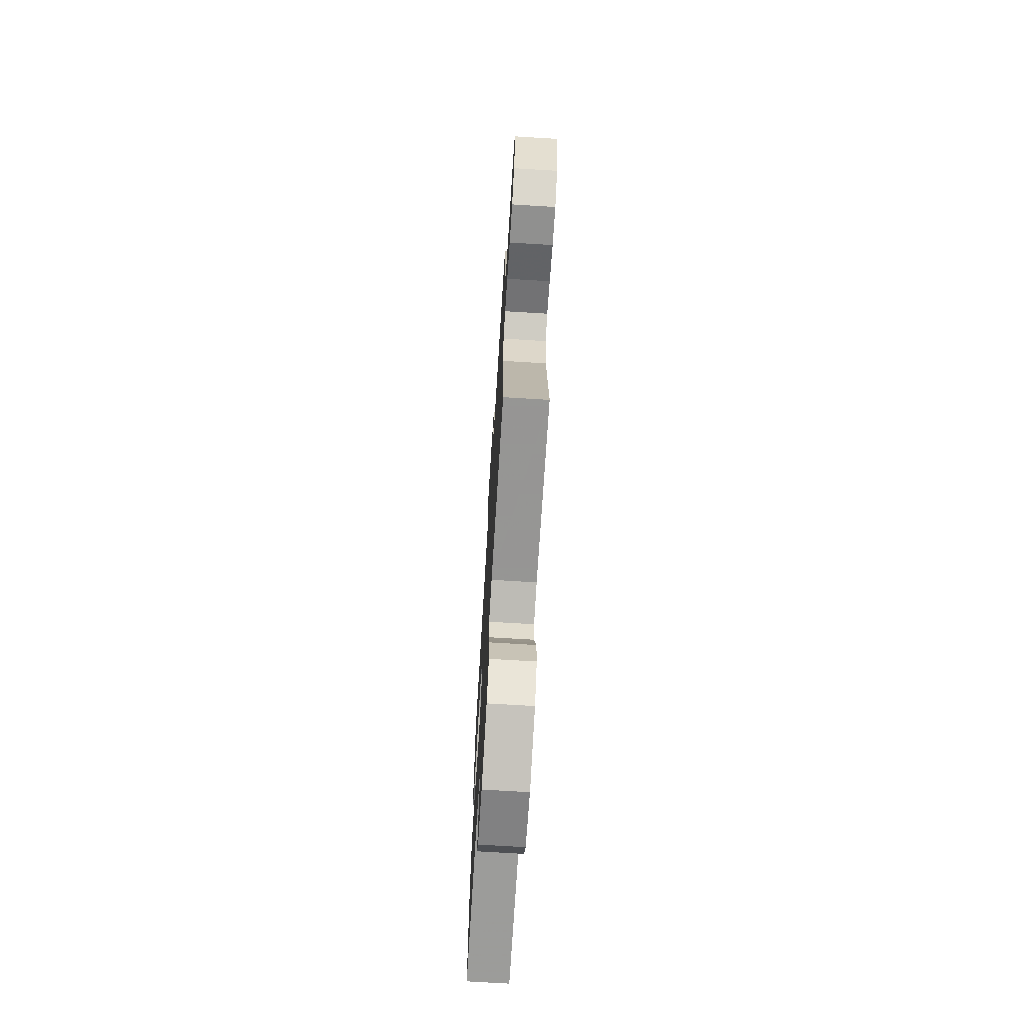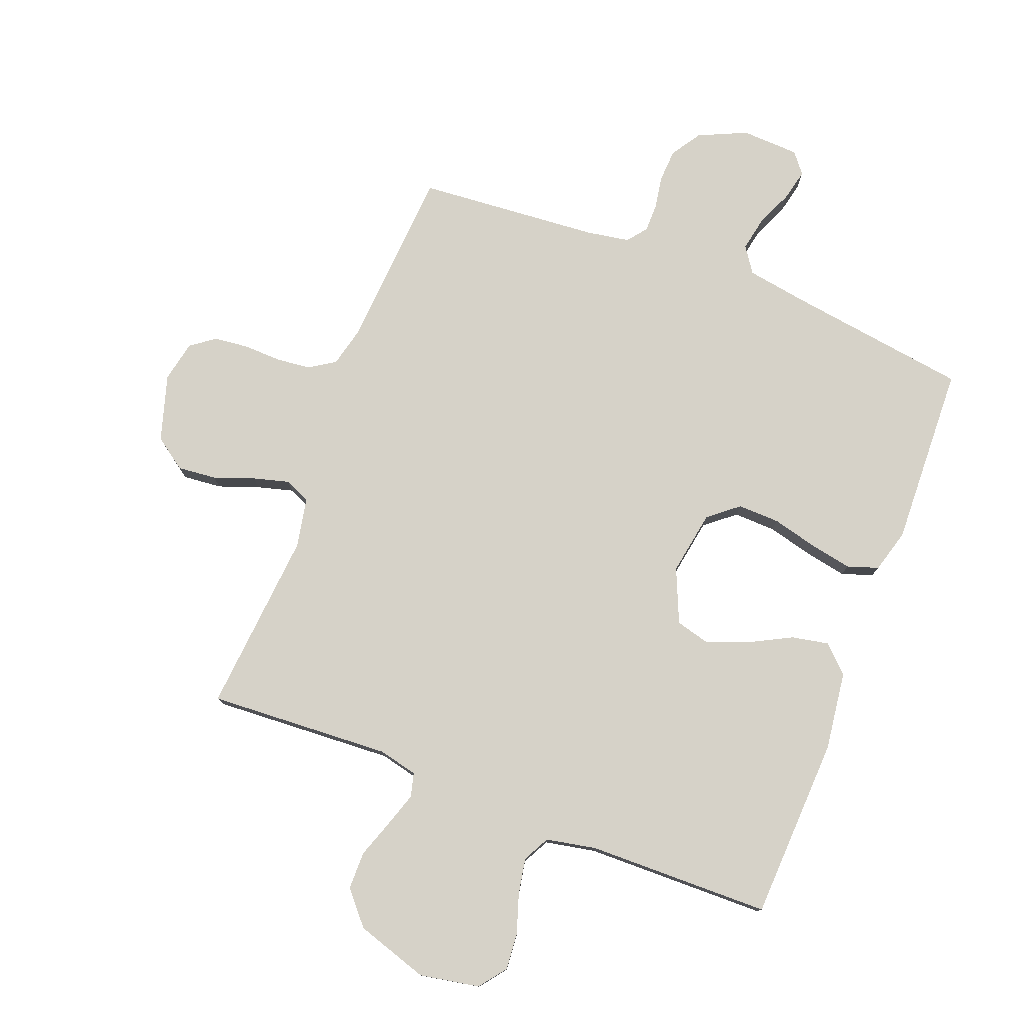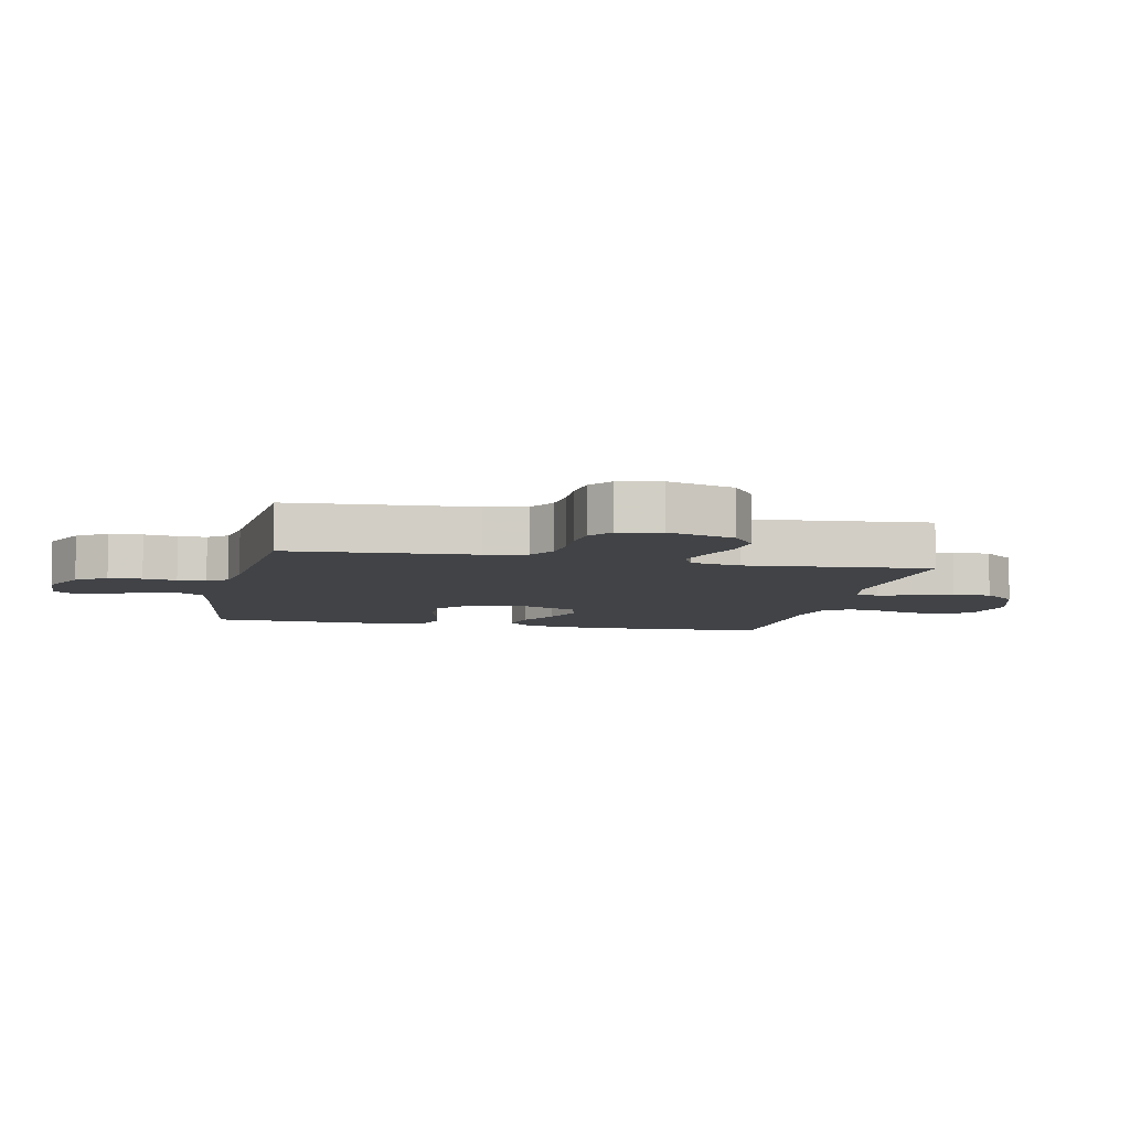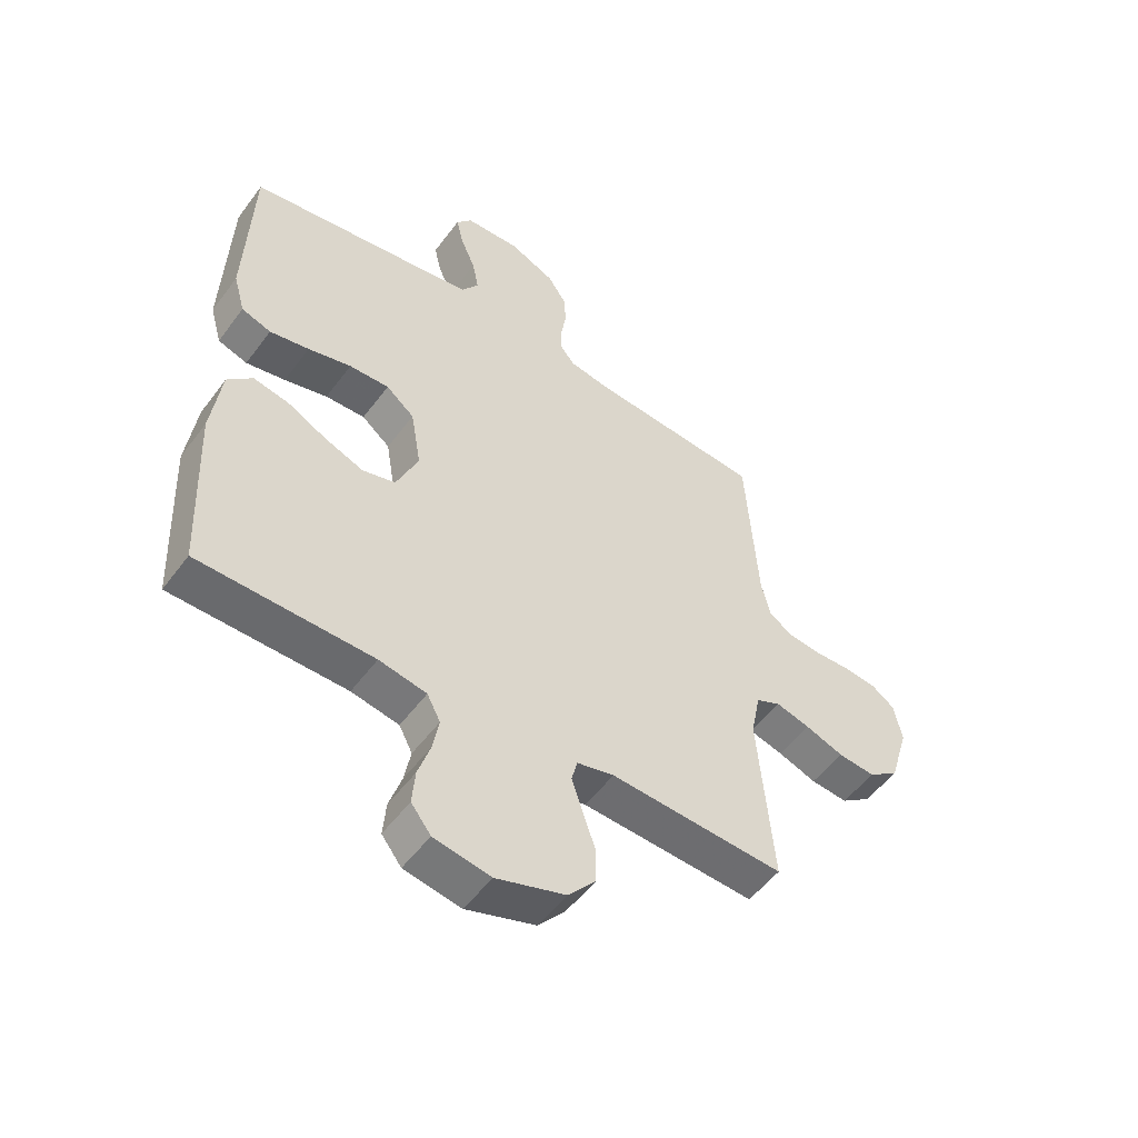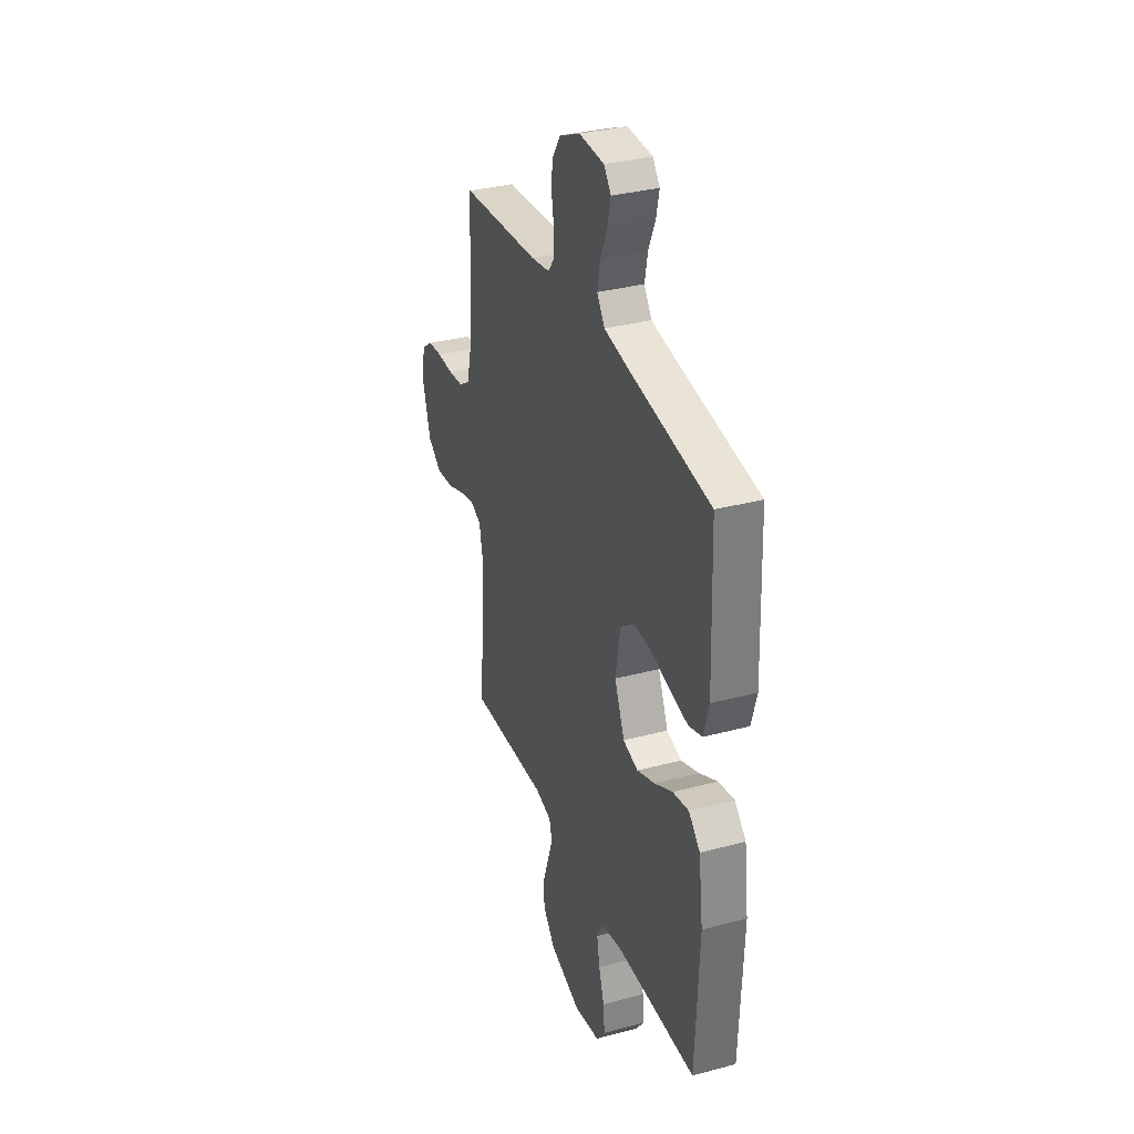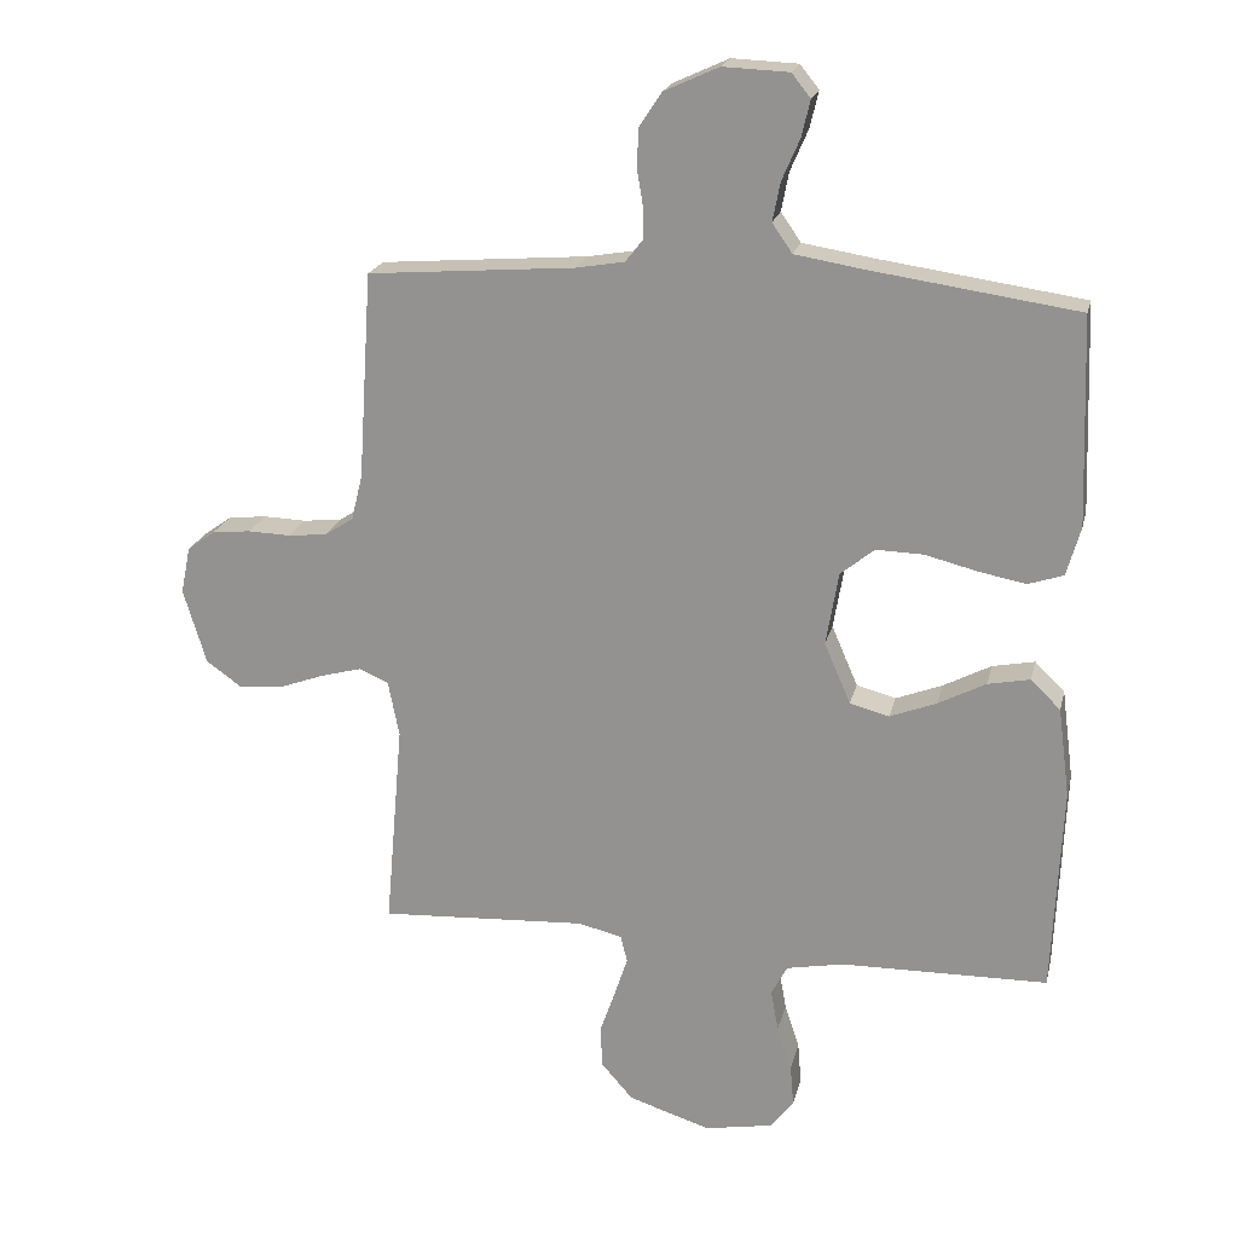
<metadata>
{"format":"obj","ext":"obj","renderer":"f3d","projection":"perspective","resolution":1024,"background":"white","views":[{"elev":-70.9,"azim":86.5,"up":"+Z"},{"elev":77.8,"azim":-158.9,"up":"+Y"},{"elev":-7.0,"azim":78.0,"up":"+Y"},{"elev":-52.5,"azim":-35.6,"up":"+Z"},{"elev":33.7,"azim":-109.9,"up":"+Z"},{"elev":20.6,"azim":-167.1,"up":"+Z"}]}
</metadata>
<code>
v -0.5 0.07 -0.5
v -0.513 0.07 -0.2
v -0.496 0.07 -0.071
v -0.453 0.07 -0.029
v -0.392 0.07 -0.041
v -0.323 0.07 -0.077
v -0.256 0.07 -0.103
v -0.199 0.07 -0.088
v -0.161 0.07 0
v -0.179 0.07 0.106
v -0.228 0.07 0.146
v -0.297 0.07 0.144
v -0.372 0.07 0.125
v -0.44 0.07 0.112
v -0.491 0.07 0.129
v -0.511 0.07 0.2
v -0.5 0.07 0.5
v -0.2 0.07 0.543
v -0.102 0.07 0.559
v -0.073 0.07 0.601
v -0.084 0.07 0.657
v -0.11 0.07 0.717
v -0.122 0.07 0.769
v -0.095 0.07 0.803
v 0 0.07 0.807
v 0.079 0.07 0.771
v 0.111 0.07 0.722
v 0.114 0.07 0.668
v 0.105 0.07 0.614
v 0.105 0.07 0.568
v 0.13 0.07 0.536
v 0.2 0.07 0.524
v 0.5 0.07 0.5
v 0.52 0.07 0.2
v 0.536 0.07 0.134
v 0.578 0.07 0.107
v 0.634 0.07 0.101
v 0.696 0.07 0.103
v 0.752 0.07 0.097
v 0.792 0.07 0.068
v 0.806 0.07 0
v 0.773 0.07 -0.109
v 0.721 0.07 -0.146
v 0.657 0.07 -0.14
v 0.591 0.07 -0.116
v 0.532 0.07 -0.1
v 0.49 0.07 -0.119
v 0.474 0.07 -0.2
v 0.5 0.07 -0.5
v 0.2 0.07 -0.483
v 0.136 0.07 -0.498
v 0.126 0.07 -0.537
v 0.144 0.07 -0.592
v 0.166 0.07 -0.655
v 0.166 0.07 -0.718
v 0.119 0.07 -0.772
v 0 0.07 -0.81
v -0.098 0.07 -0.792
v -0.132 0.07 -0.748
v -0.127 0.07 -0.688
v -0.106 0.07 -0.624
v -0.095 0.07 -0.565
v -0.118 0.07 -0.521
v -0.2 0.07 -0.505
v -0.5 0 -0.5
v -0.513 0 -0.2
v -0.496 0 -0.071
v -0.453 0 -0.029
v -0.392 0 -0.041
v -0.323 0 -0.077
v -0.256 0 -0.103
v -0.199 0 -0.088
v -0.161 0 0
v -0.179 0 0.106
v -0.228 0 0.146
v -0.297 0 0.144
v -0.372 0 0.125
v -0.44 0 0.112
v -0.491 0 0.129
v -0.511 0 0.2
v -0.5 0 0.5
v -0.2 0 0.543
v -0.102 0 0.559
v -0.073 0 0.601
v -0.084 0 0.657
v -0.11 0 0.717
v -0.122 0 0.769
v -0.095 0 0.803
v 0 0 0.807
v 0.079 0 0.771
v 0.111 0 0.722
v 0.114 0 0.668
v 0.105 0 0.614
v 0.105 0 0.568
v 0.13 0 0.536
v 0.2 0 0.524
v 0.5 0 0.5
v 0.52 0 0.2
v 0.536 0 0.134
v 0.578 0 0.107
v 0.634 0 0.101
v 0.696 0 0.103
v 0.752 0 0.097
v 0.792 0 0.068
v 0.806 0 0
v 0.773 0 -0.109
v 0.721 0 -0.146
v 0.657 0 -0.14
v 0.591 0 -0.116
v 0.532 0 -0.1
v 0.49 0 -0.119
v 0.474 0 -0.2
v 0.5 0 -0.5
v 0.2 0 -0.483
v 0.136 0 -0.498
v 0.126 0 -0.537
v 0.144 0 -0.592
v 0.166 0 -0.655
v 0.166 0 -0.718
v 0.119 0 -0.772
v 0 0 -0.81
v -0.098 0 -0.792
v -0.132 0 -0.748
v -0.127 0 -0.688
v -0.106 0 -0.624
v -0.095 0 -0.565
v -0.118 0 -0.521
v -0.2 0 -0.505
f 59 60 61
f 58 59 61
f 57 58 61
f 56 57 61
f 55 56 61
f 54 55 61
f 53 54 61
f 52 53 61 62
f 51 52 62 63
f 48 49 50
f 51 63 64
f 50 51 64
f 48 50 64
f 47 48 64
f 43 44 45
f 42 43 45
f 41 42 45
f 40 41 45
f 39 40 45
f 38 39 45
f 37 38 45
f 36 37 45 46
f 35 36 46 47
f 32 33 34
f 35 47 64
f 34 35 64
f 32 34 64
f 31 32 64
f 27 28 29
f 26 27 29
f 25 26 29
f 24 25 29
f 23 24 29
f 22 23 29
f 21 22 29
f 20 21 29 30
f 30 31 64
f 20 30 64
f 19 20 64
f 16 17 18
f 15 16 18
f 14 15 18
f 13 14 18
f 12 13 18
f 11 12 18 19
f 4 5 6
f 3 4 6
f 2 3 6
f 1 2 6
f 64 1 6
f 64 6 7
f 10 11 19
f 9 10 19
f 9 19 64
f 8 9 64
f 7 8 64
f 125 124 123
f 125 123 122
f 125 122 121
f 125 121 120
f 125 120 119
f 125 119 118
f 125 118 117
f 126 125 117 116
f 127 126 116 115
f 114 113 112
f 128 127 115
f 128 115 114
f 128 114 112
f 128 112 111
f 109 108 107
f 109 107 106
f 109 106 105
f 109 105 104
f 109 104 103
f 109 103 102
f 109 102 101
f 110 109 101 100
f 111 110 100 99
f 98 97 96
f 128 111 99
f 128 99 98
f 128 98 96
f 128 96 95
f 93 92 91
f 93 91 90
f 93 90 89
f 93 89 88
f 93 88 87
f 93 87 86
f 93 86 85
f 94 93 85 84
f 128 95 94
f 128 94 84
f 128 84 83
f 82 81 80
f 82 80 79
f 82 79 78
f 82 78 77
f 82 77 76
f 83 82 76 75
f 70 69 68
f 70 68 67
f 70 67 66
f 70 66 65
f 70 65 128
f 71 70 128
f 83 75 74
f 83 74 73
f 128 83 73
f 128 73 72
f 128 72 71
f 1 65 66 2
f 2 66 67 3
f 3 67 68 4
f 4 68 69 5
f 5 69 70 6
f 6 70 71 7
f 7 71 72 8
f 8 72 73 9
f 9 73 74 10
f 10 74 75 11
f 11 75 76 12
f 12 76 77 13
f 13 77 78 14
f 14 78 79 15
f 15 79 80 16
f 16 80 81 17
f 17 81 82 18
f 18 82 83 19
f 19 83 84 20
f 20 84 85 21
f 21 85 86 22
f 22 86 87 23
f 23 87 88 24
f 24 88 89 25
f 25 89 90 26
f 26 90 91 27
f 27 91 92 28
f 28 92 93 29
f 29 93 94 30
f 30 94 95 31
f 31 95 96 32
f 32 96 97 33
f 33 97 98 34
f 34 98 99 35
f 35 99 100 36
f 36 100 101 37
f 37 101 102 38
f 38 102 103 39
f 39 103 104 40
f 40 104 105 41
f 41 105 106 42
f 42 106 107 43
f 43 107 108 44
f 44 108 109 45
f 45 109 110 46
f 46 110 111 47
f 47 111 112 48
f 48 112 113 49
f 49 113 114 50
f 50 114 115 51
f 51 115 116 52
f 52 116 117 53
f 53 117 118 54
f 54 118 119 55
f 55 119 120 56
f 56 120 121 57
f 57 121 122 58
f 58 122 123 59
f 59 123 124 60
f 60 124 125 61
f 61 125 126 62
f 62 126 127 63
f 63 127 128 64
f 64 128 65 1

</code>
